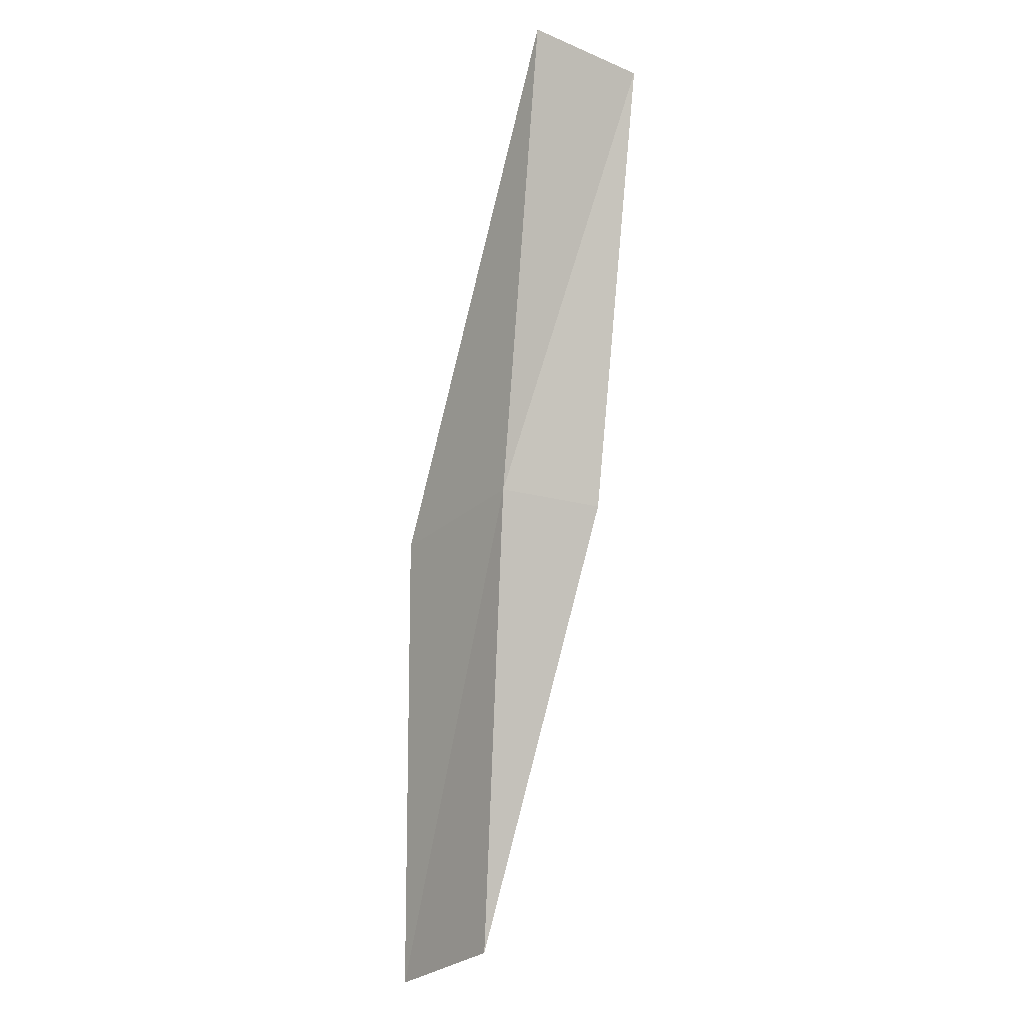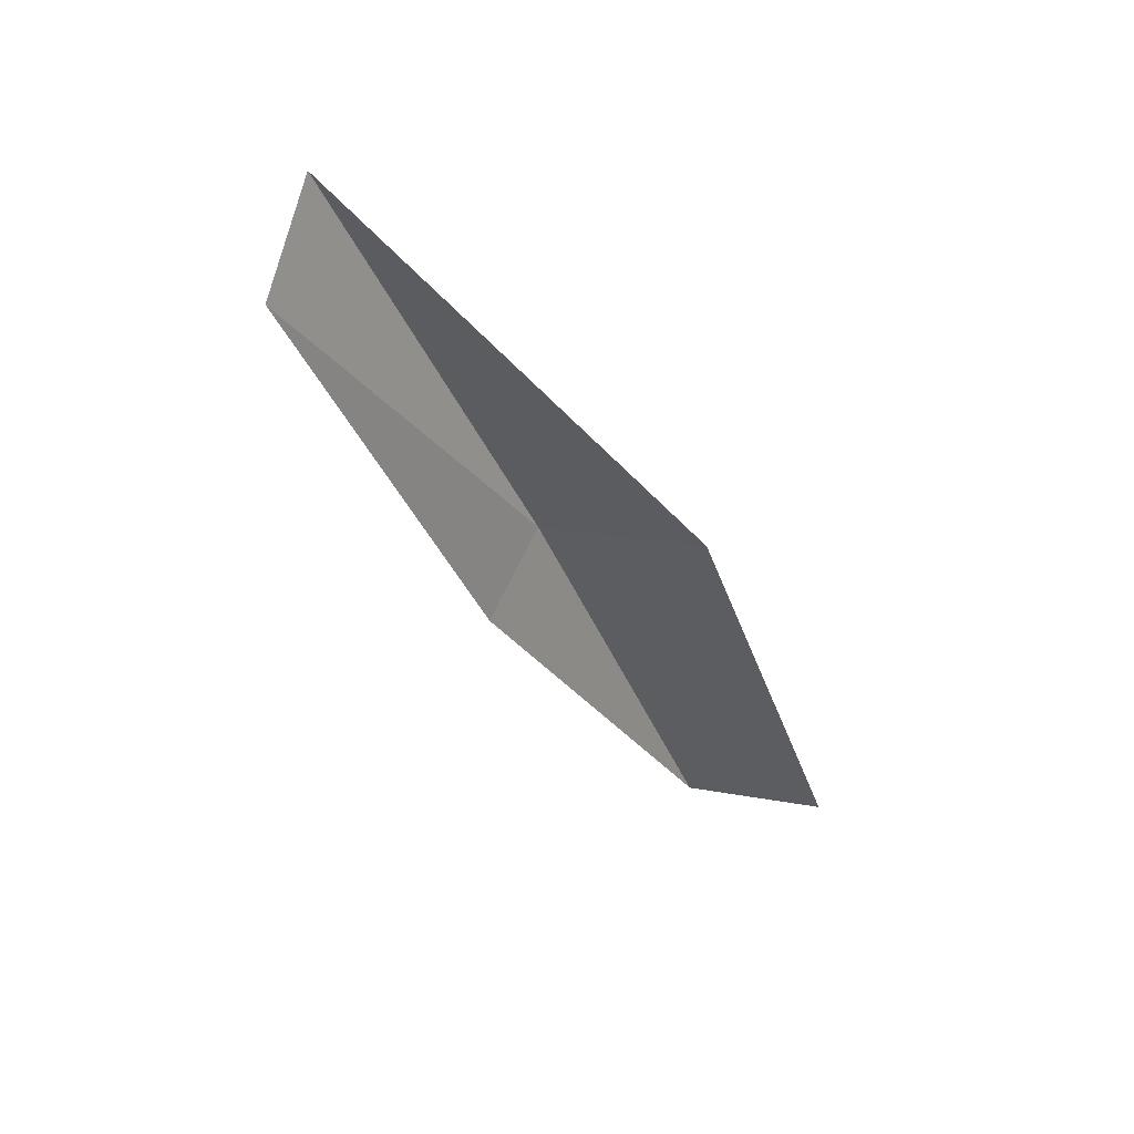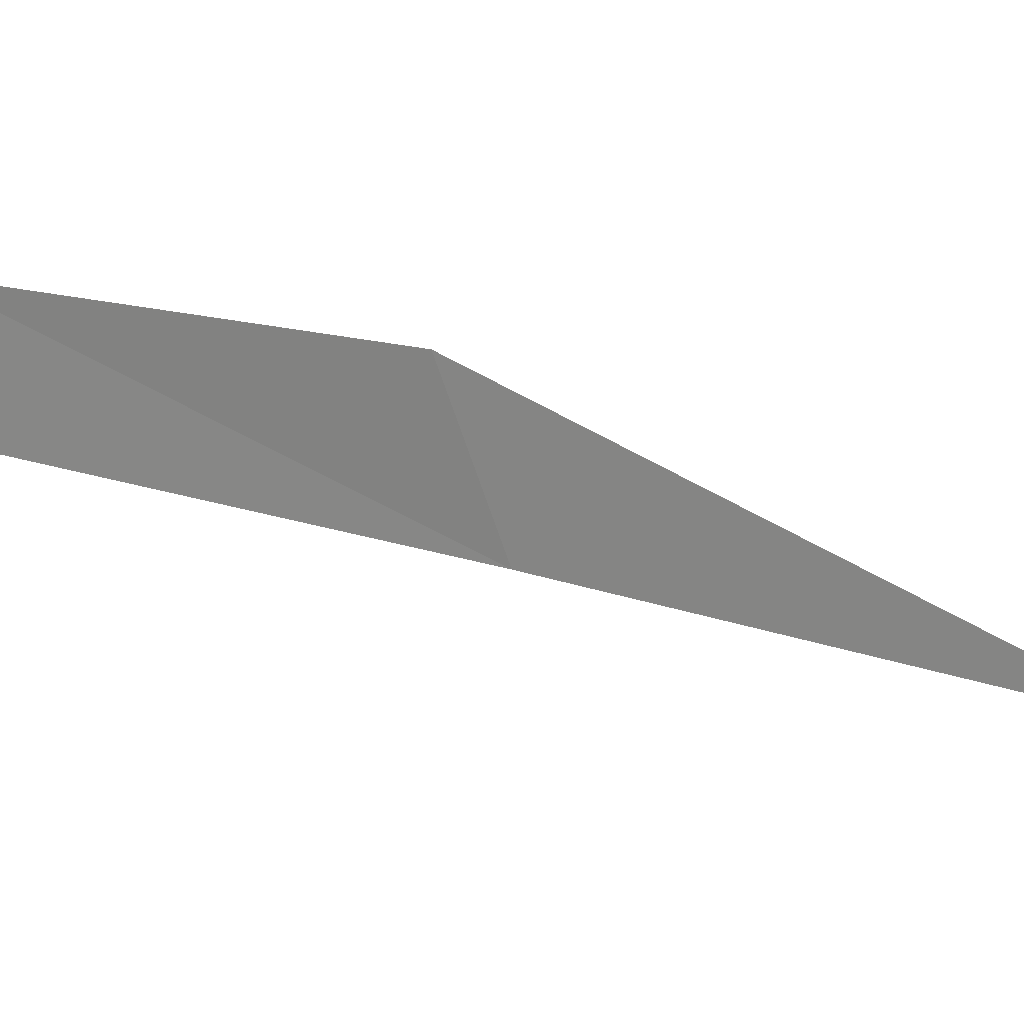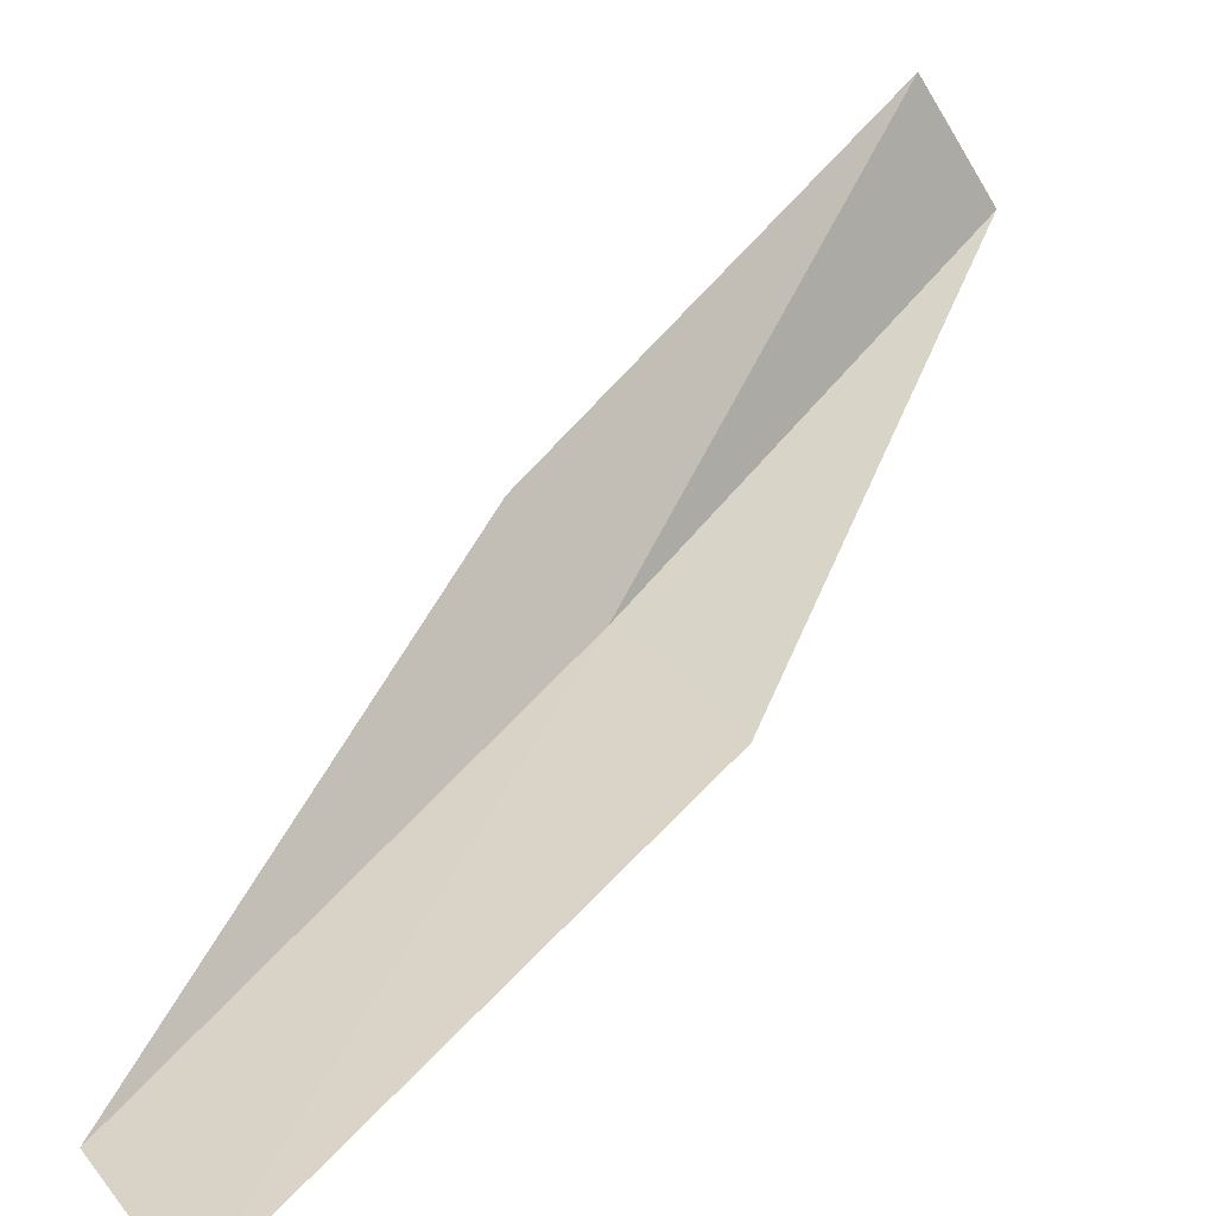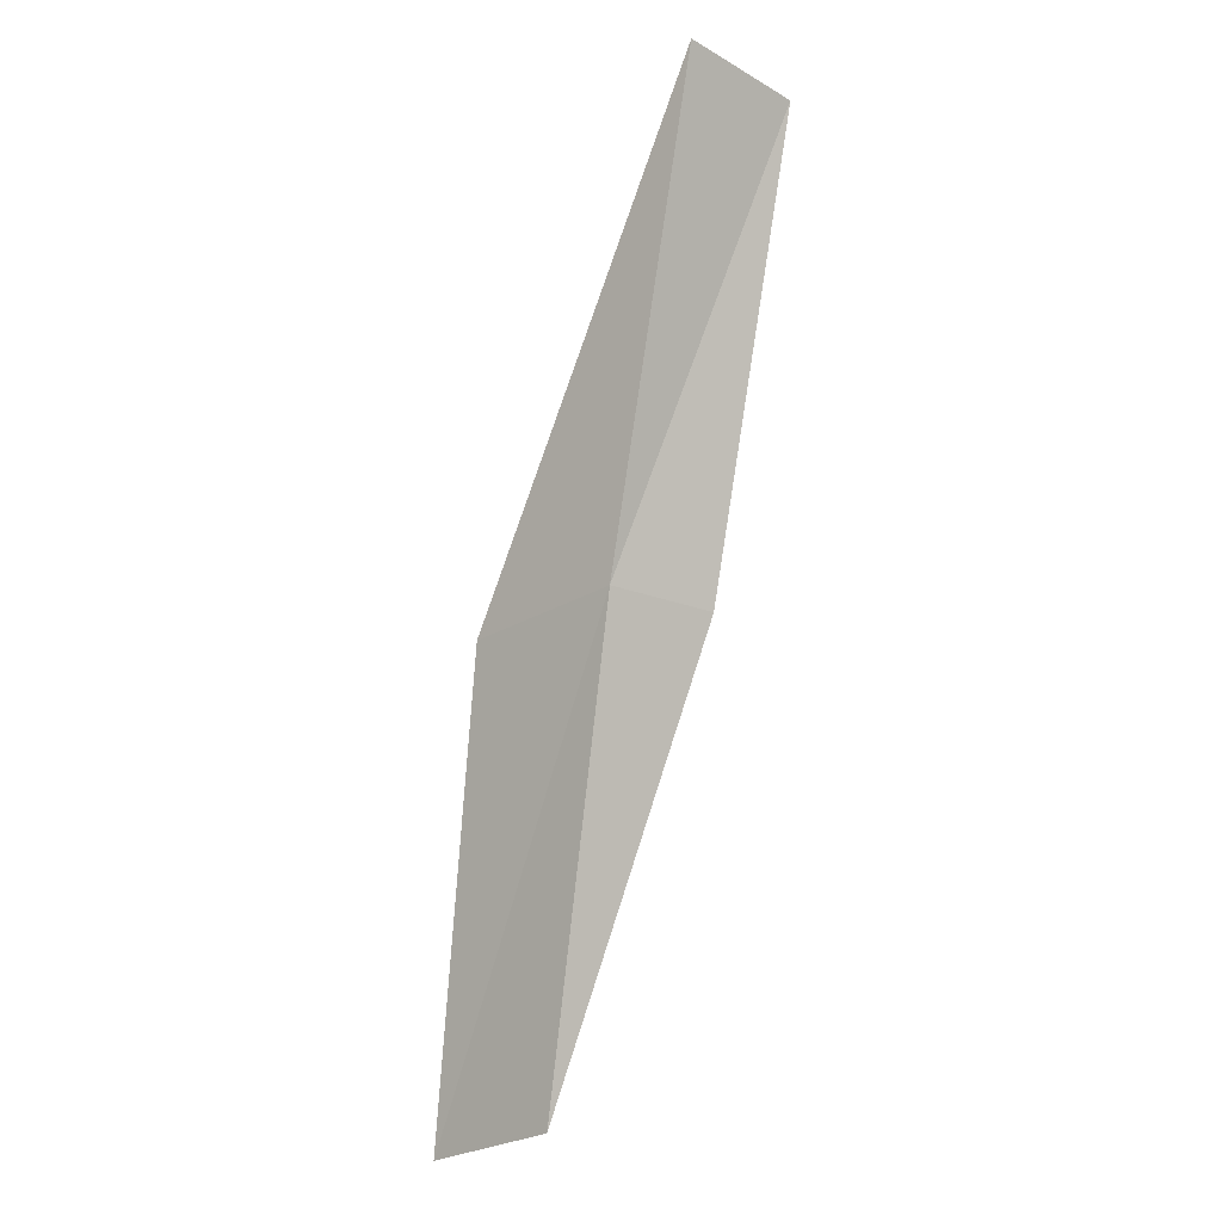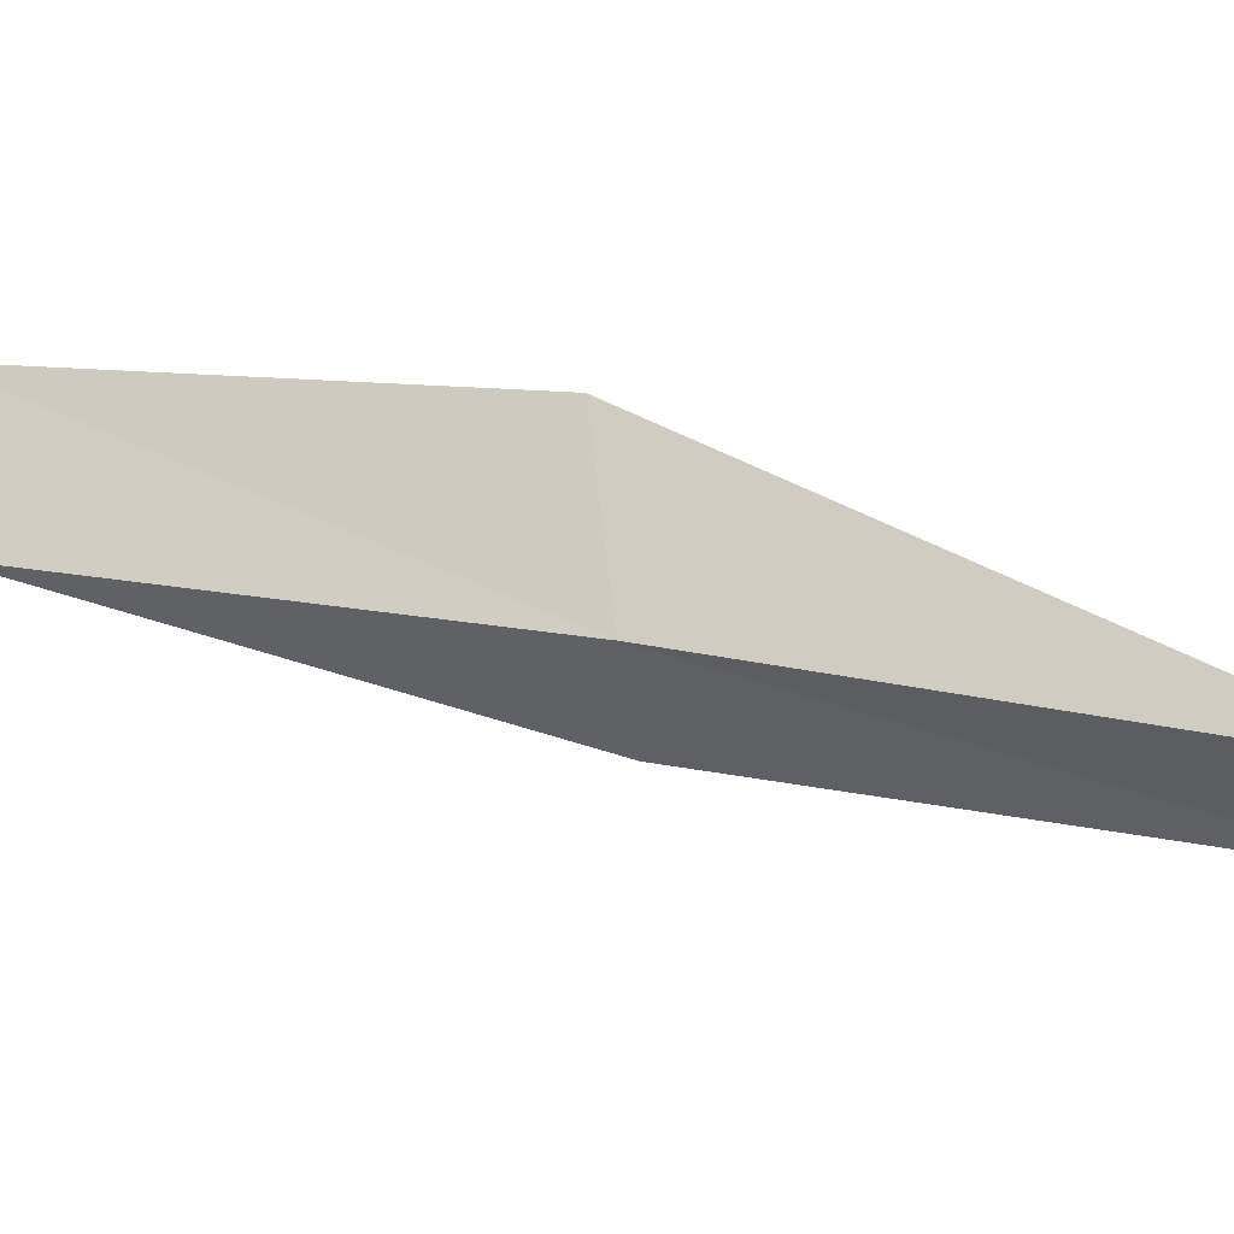
<metadata>
{"format":"obj","ext":"obj","renderer":"f3d","projection":"perspective","resolution":1024,"background":"white","views":[{"elev":-28.5,"azim":10.1,"up":"+Z"},{"elev":68.7,"azim":145.8,"up":"+Z"},{"elev":-36.4,"azim":-63.2,"up":"+Y"},{"elev":77.7,"azim":-131.8,"up":"+Y"},{"elev":-26.8,"azim":0.8,"up":"+Z"},{"elev":-74.0,"azim":-81.3,"up":"+Y"}]}
</metadata>
<code>
v -16.72 -26.75 17.43
v -17.97 -25.65 17.43
v -15.96 -28.91 21.79
v -15.03 -28.05 21.79
v -15.78 -26.2 17.43
v -18.4 -23.57 13.08
v -17.3 -24.59 13.08
f 1 3 2
f 1 5 4
f 1 4 3
f 1 6 7
f 1 2 6
f 1 7 5

</code>
